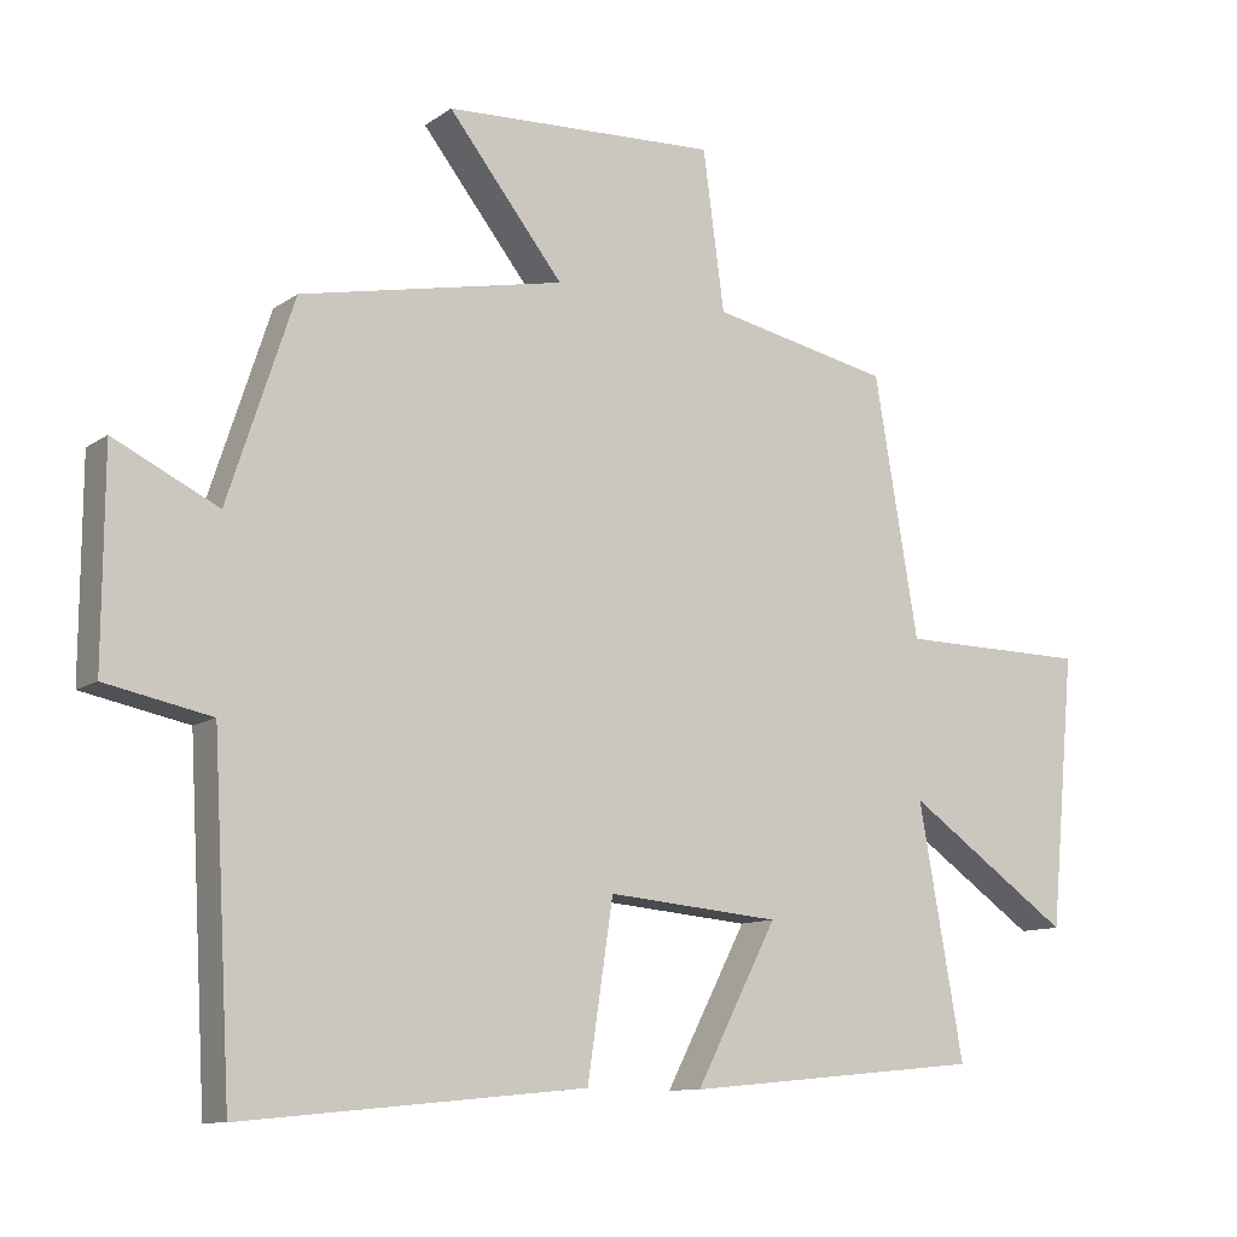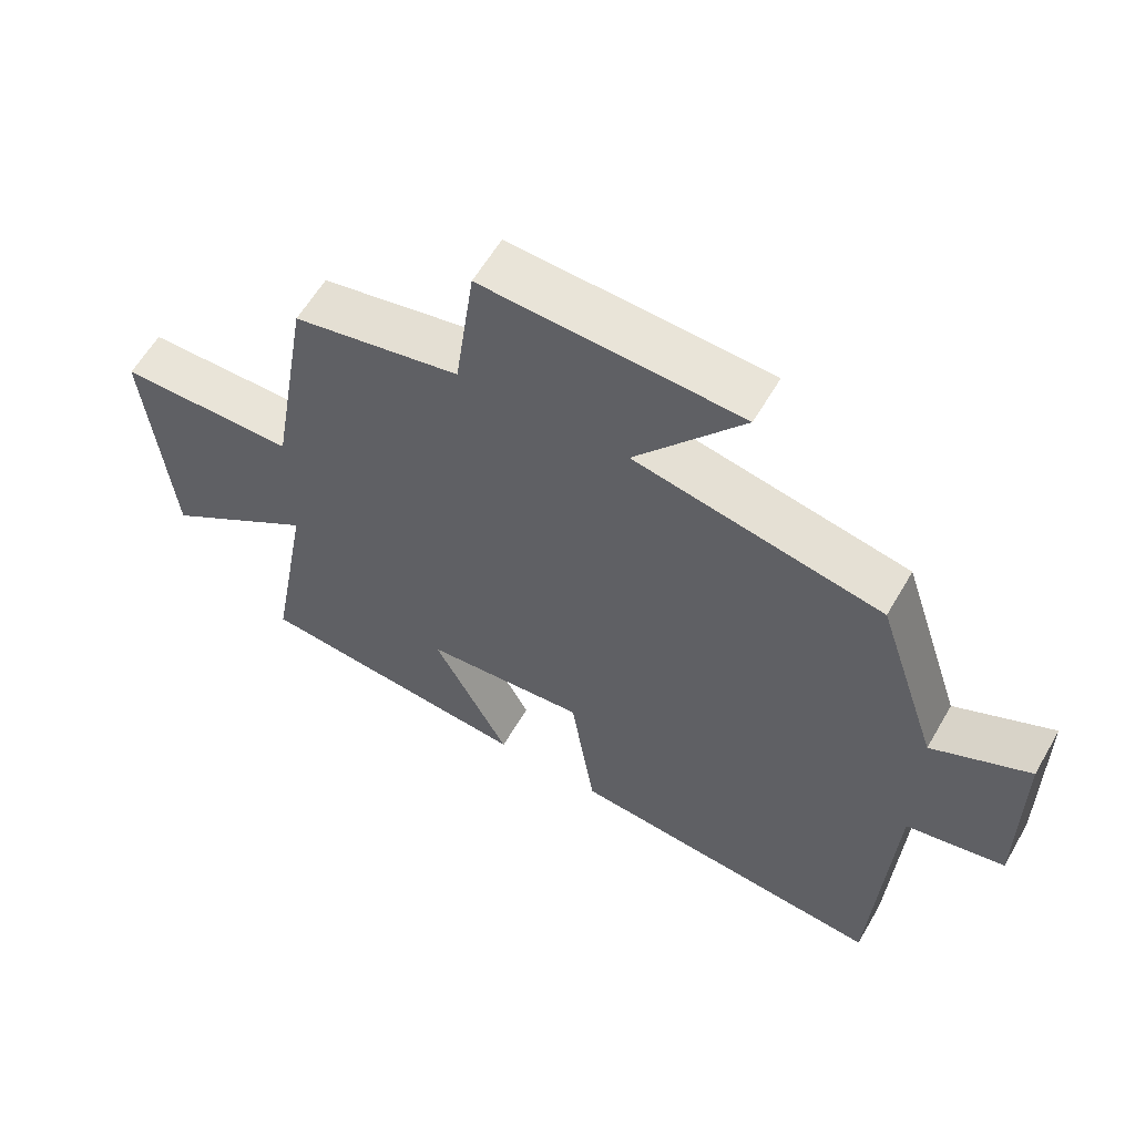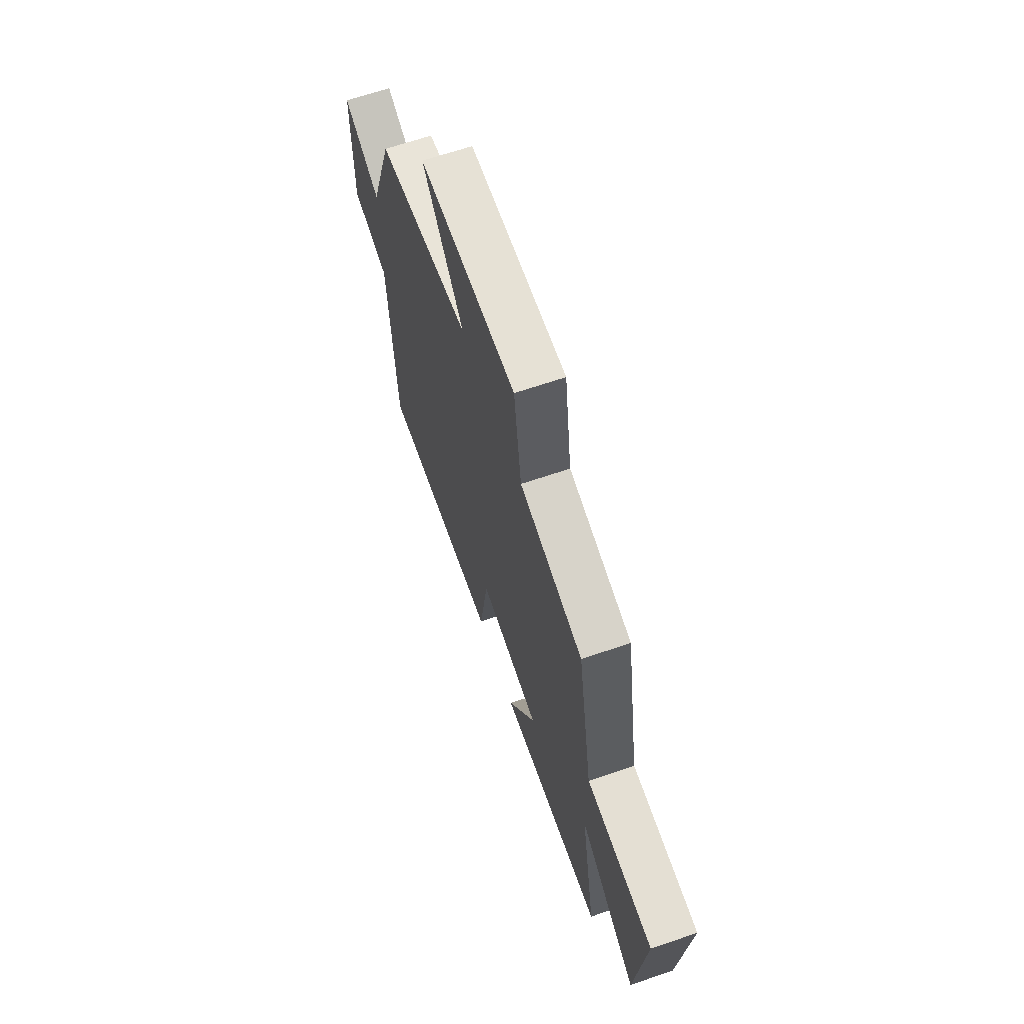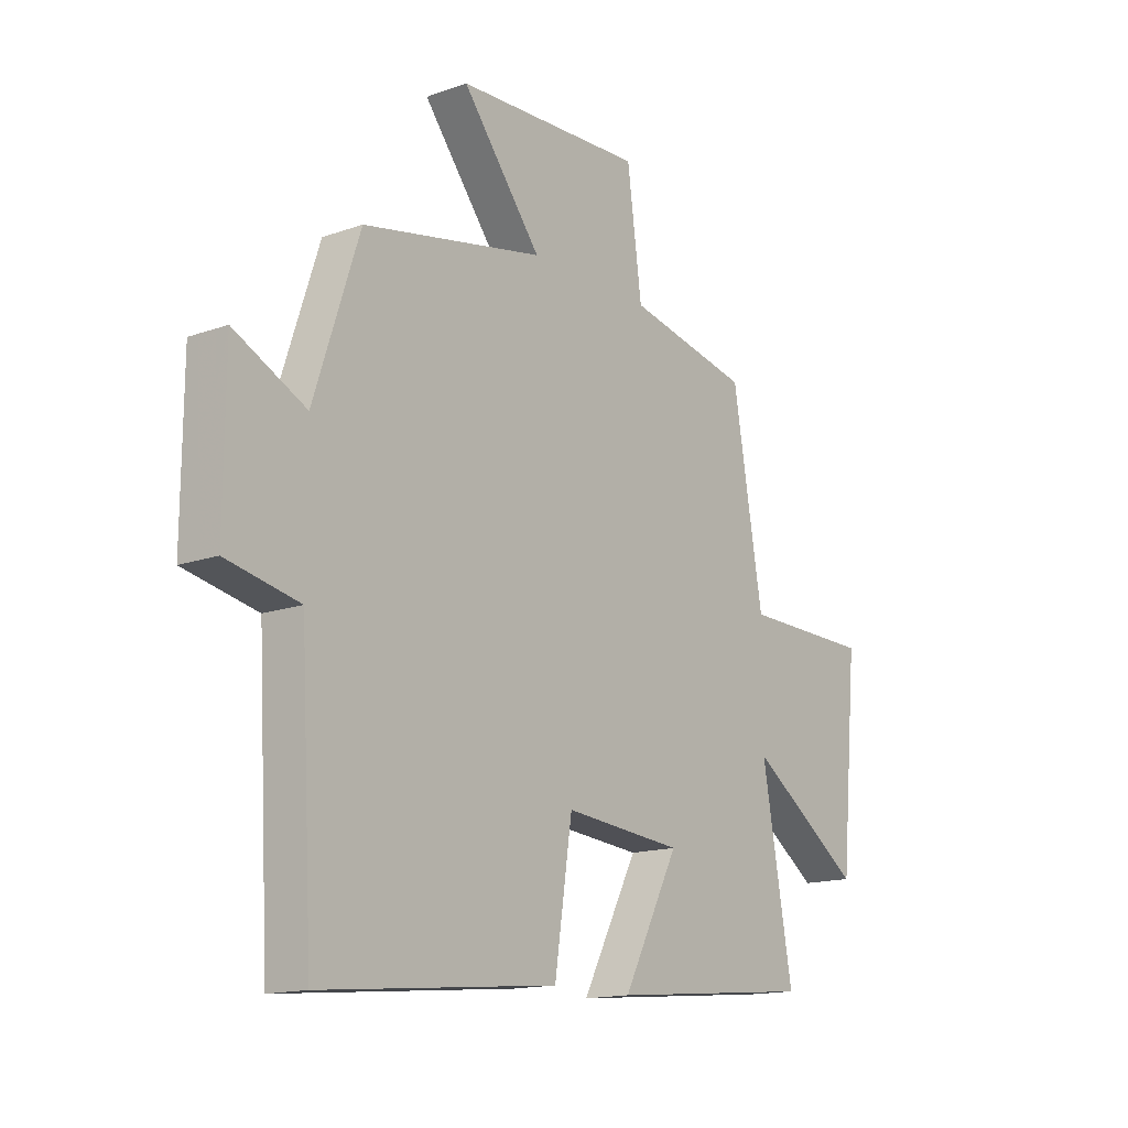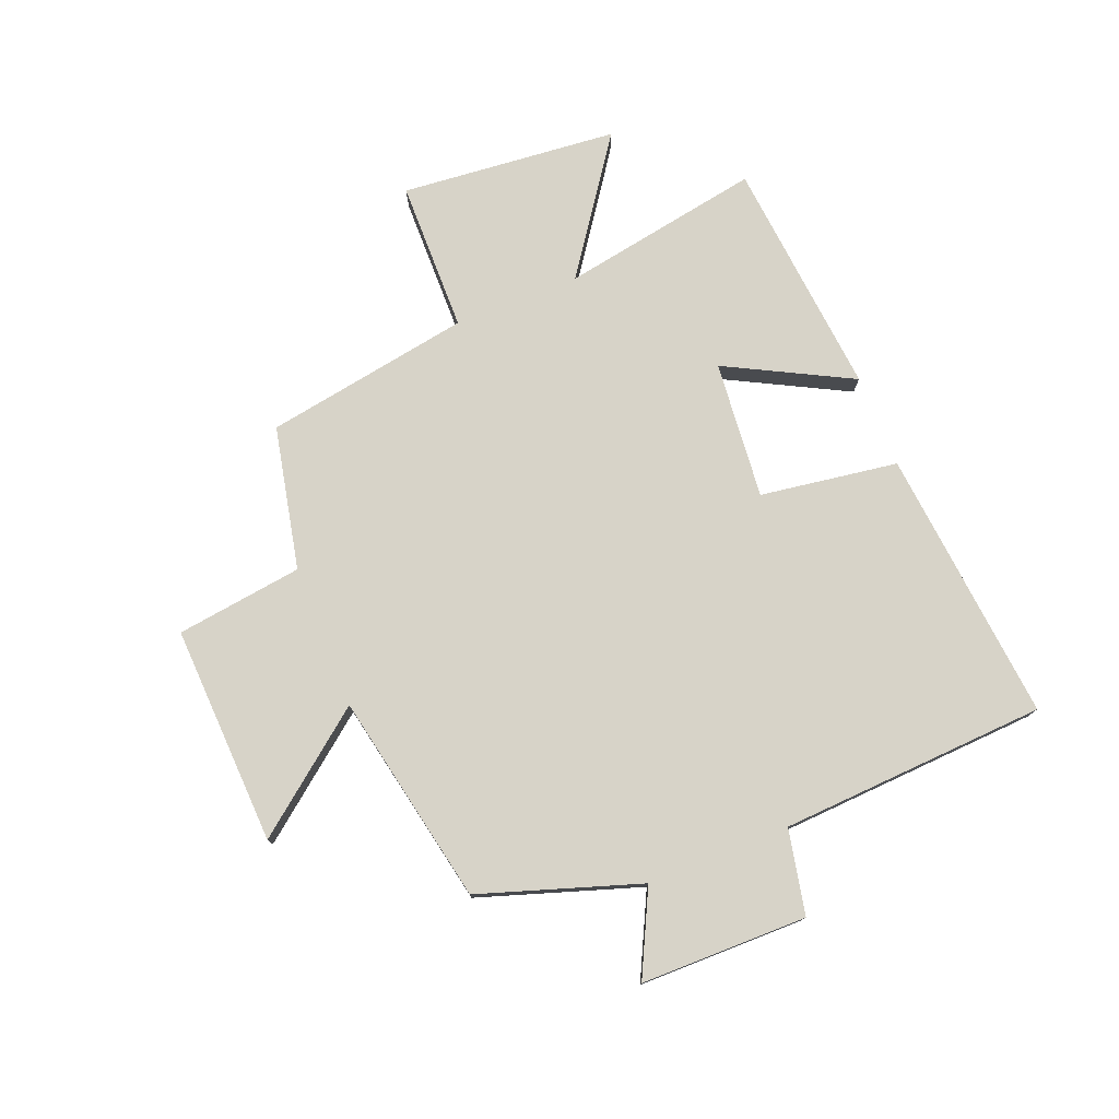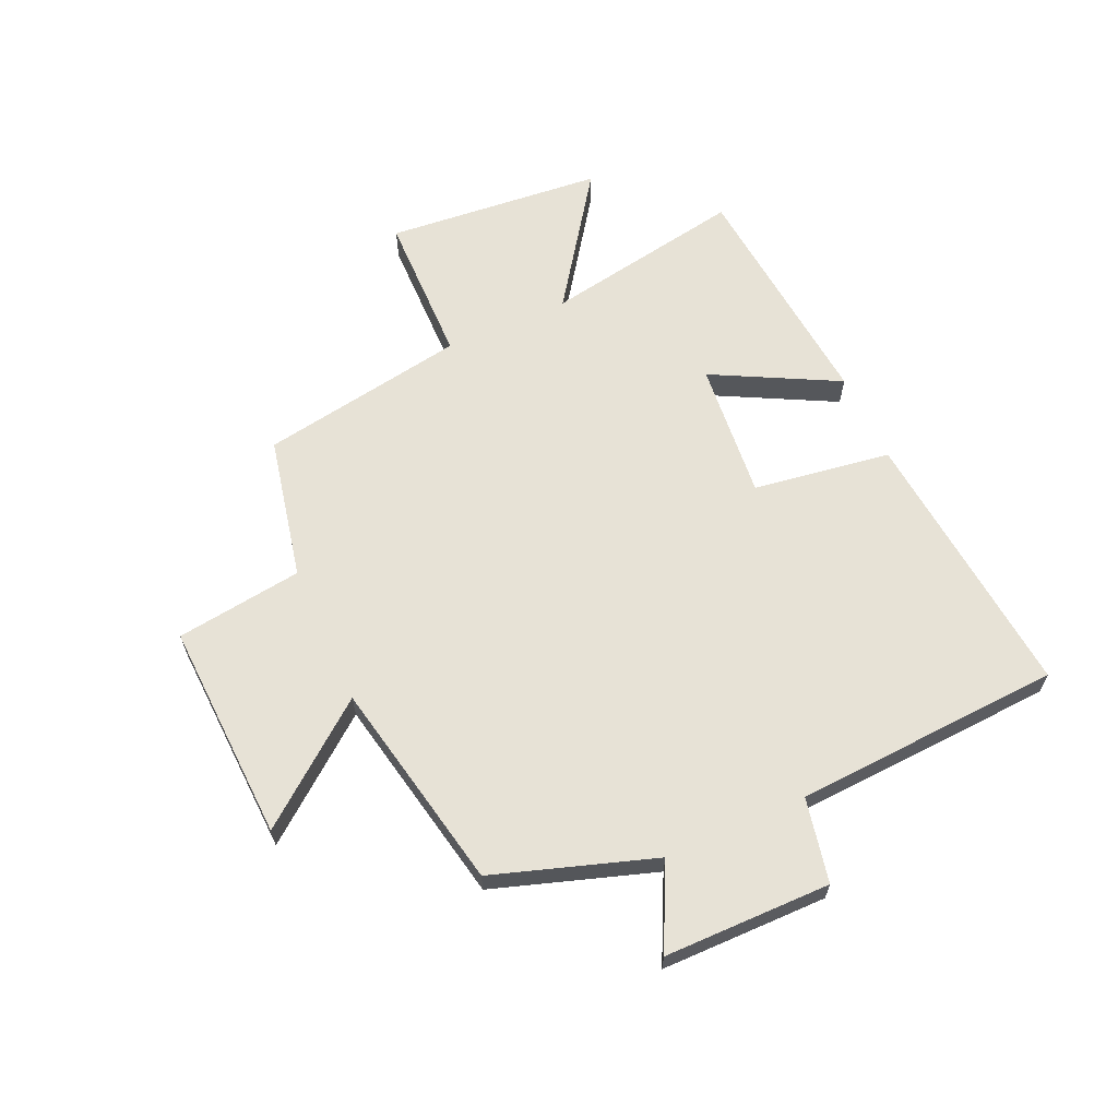
<metadata>
{"format":"obj","ext":"obj","renderer":"f3d","projection":"perspective","resolution":1024,"background":"white","views":[{"elev":-10.6,"azim":148.8,"up":"+Z"},{"elev":60.0,"azim":30.0,"up":"+Z"},{"elev":66.1,"azim":-109.0,"up":"+Z"},{"elev":-15.0,"azim":127.4,"up":"+Z"},{"elev":76.7,"azim":68.2,"up":"+Y"},{"elev":63.5,"azim":65.8,"up":"+Y"}]}
</metadata>
<code>
v 0.475 0.07 -0.544
v 0.007 0.07 -0.5
v -0.028 0.07 -0.265
v -0.264 0.07 -0.287
v -0.153 0.07 -0.5
v -0.561 0.07 -0.462
v -0.5 0.07 -0.12
v -0.725 0.07 -0.278
v -0.759 0.07 0.092
v -0.5 0.07 0.096
v -0.44 0.07 0.448
v -0.196 0.07 0.5
v -0.167 0.07 0.716
v 0.207 0.07 0.7
v 0.05 0.07 0.5
v 0.41 0.07 0.428
v 0.5 0.07 0.155
v 0.642 0.07 0.225
v 0.644 0.07 -0.059
v 0.5 0.07 -0.089
v 0.475 0 -0.544
v 0.007 0 -0.5
v -0.028 0 -0.265
v -0.264 0 -0.287
v -0.153 0 -0.5
v -0.561 0 -0.462
v -0.5 0 -0.12
v -0.725 0 -0.278
v -0.759 0 0.092
v -0.5 0 0.096
v -0.44 0 0.448
v -0.196 0 0.5
v -0.167 0 0.716
v 0.207 0 0.7
v 0.05 0 0.5
v 0.41 0 0.428
v 0.5 0 0.155
v 0.642 0 0.225
v 0.644 0 -0.059
v 0.5 0 -0.089
f 17 18 19 20
f 15 16 17 20
f 15 20 1 2
f 12 13 14 15
f 10 11 12 15
f 7 8 9 10
f 7 10 15
f 4 5 6 7
f 3 4 7 15
f 2 3 15
f 40 39 38 37
f 40 37 36 35
f 22 21 40 35
f 35 34 33 32
f 35 32 31 30
f 30 29 28 27
f 35 30 27
f 27 26 25 24
f 35 27 24 23
f 35 23 22
f 1 21 22 2
f 2 22 23 3
f 3 23 24 4
f 4 24 25 5
f 5 25 26 6
f 6 26 27 7
f 7 27 28 8
f 8 28 29 9
f 9 29 30 10
f 10 30 31 11
f 11 31 32 12
f 12 32 33 13
f 13 33 34 14
f 14 34 35 15
f 15 35 36 16
f 16 36 37 17
f 17 37 38 18
f 18 38 39 19
f 19 39 40 20
f 20 40 21 1

</code>
